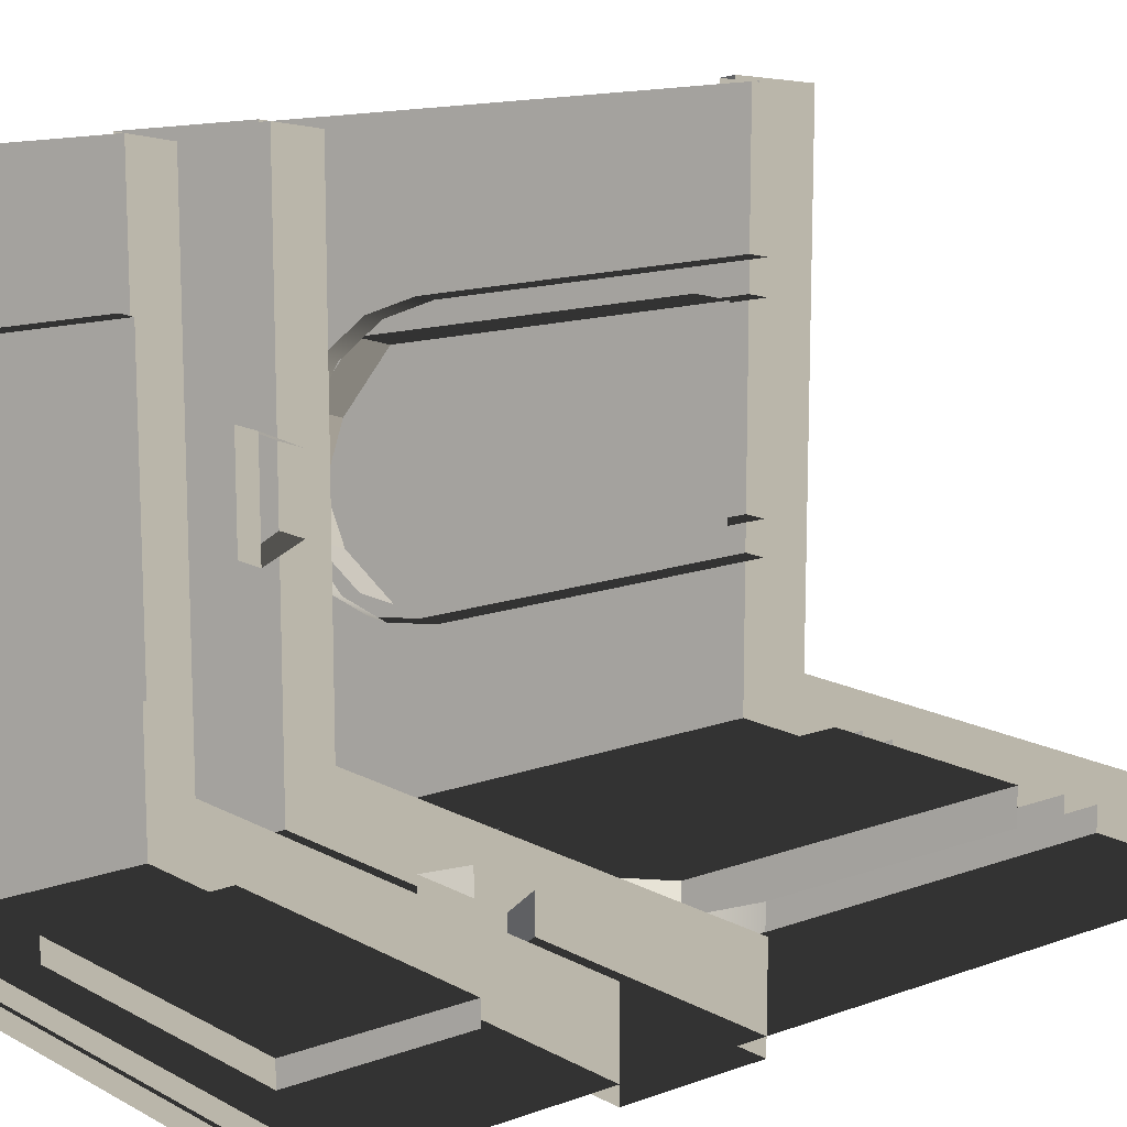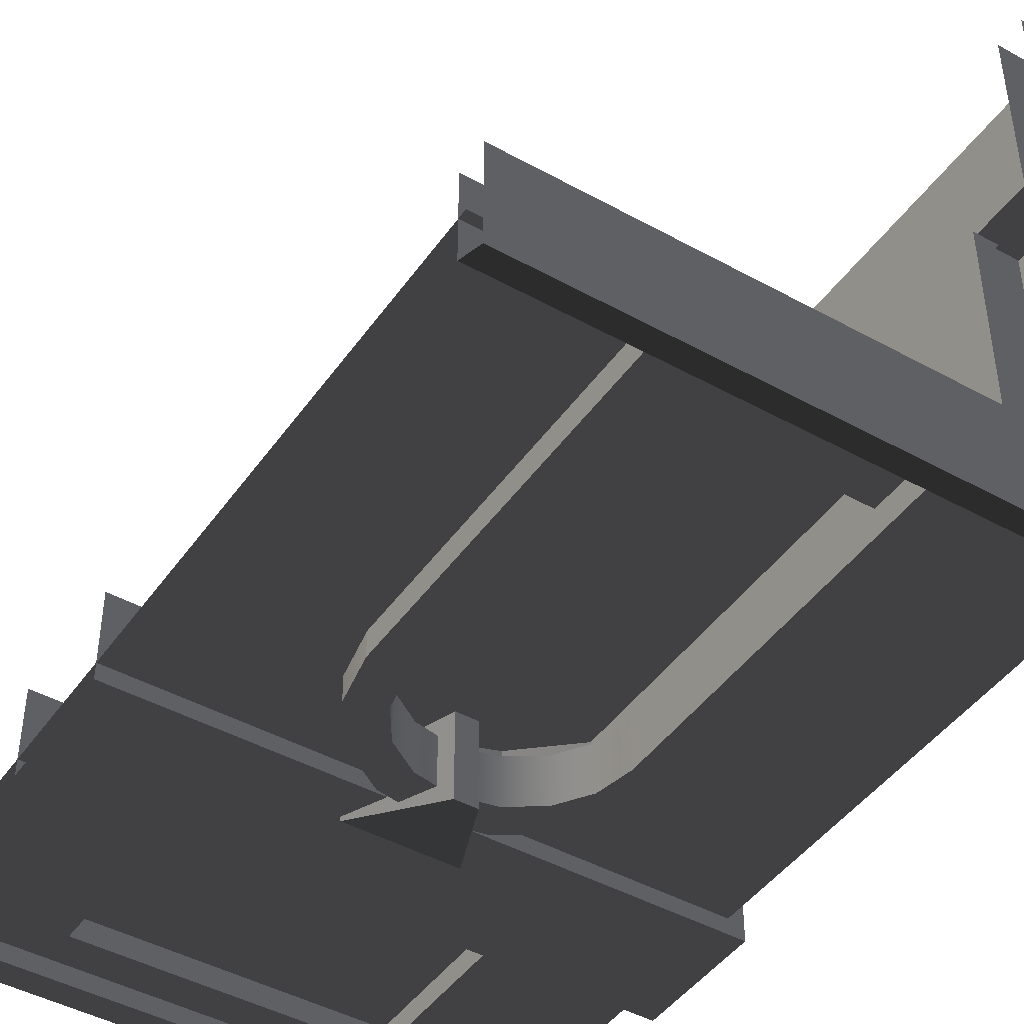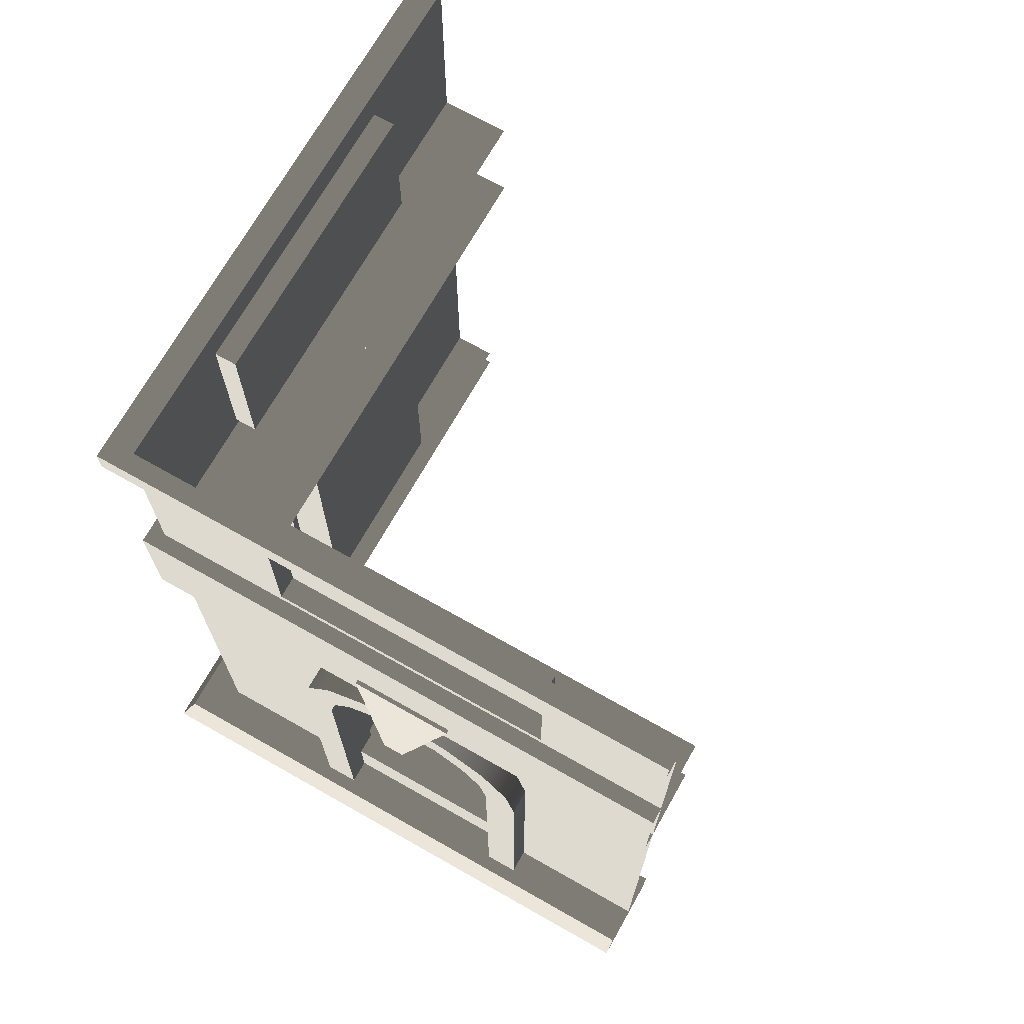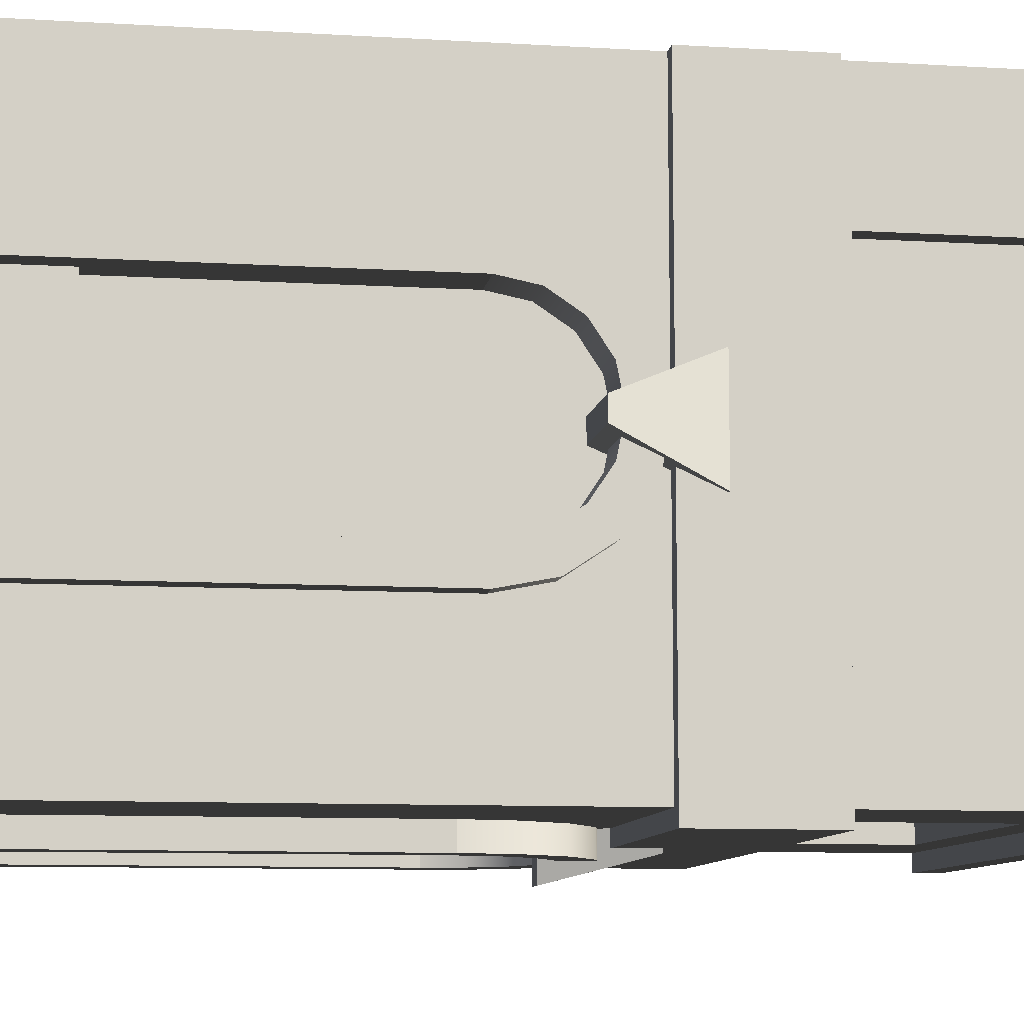
<metadata>
{"format":"obj","ext":"obj","renderer":"f3d","projection":"perspective","resolution":1024,"background":"white","views":[{"elev":13.8,"azim":50.6,"up":"+Y"},{"elev":-44.8,"azim":147.2,"up":"+Y"},{"elev":70.7,"azim":29.5,"up":"+Z"},{"elev":-9.6,"azim":-98.9,"up":"+Y"}]}
</metadata>
<code>
v 65.44 12.7 132.2
v 50.74 12.7 20.22
v 50.96 12.7 119.3
v 79.92 12.7 137.3
v 94.4 12.7 132.2
v 108.9 12.7 119.3
v 108.4 12.7 20.22
v 120.5 6.16 226.1
v 38.55 6.16 179.6
v 38.55 6.16 226.1
v 120.5 6.16 179.6
v 108.4 0.0001219 20.22
v 108.9 12.7 119.3
v 108.9 5.627e-05 119.3
v 108.4 12.7 20.22
v 94.4 3.714e-05 132.2
v 108.9 12.7 119.3
v 94.4 12.7 132.2
v 108.9 5.627e-05 119.3
v 50.96 1.405e-05 119.3
v 50.74 12.7 20.22
v 50.74 7.984e-05 20.22
v 50.96 12.7 119.3
v 108.4 0.0001219 20.22
v 50.74 12.7 20.22
v 108.4 12.7 20.22
v 50.74 7.984e-05 20.22
v 65.44 1.603e-05 132.2
v 79.92 12.7 137.3
v 65.44 12.7 132.2
v 79.92 2.319e-05 137.3
v 79.92 2.319e-05 137.3
v 94.4 12.7 132.2
v 79.92 12.7 137.3
v 94.4 3.714e-05 132.2
v 50.96 1.405e-05 119.3
v 65.44 12.7 132.2
v 50.96 12.7 119.3
v 65.44 1.603e-05 132.2
v 157.5 -5.072 243.7
v -5.079 -5.073 236.2
v -5.079 -5.073 243.7
v 157.5 -5.072 236.2
v 157.5 1.384e-05 236.2
v -5.079 -5.073 236.2
v 157.5 -5.072 236.2
v -4.735e-05 4.923e-05 236.2
v -5.364e-05 4.422e-05 243.7
v 157.5 -5.072 243.7
v -5.079 -5.073 243.7
v 157.5 8.833e-06 243.7
v 120.5 2.461e-05 179.6
v 120.5 6.16 226.1
v 120.5 -6.38e-06 226.1
v 120.5 6.16 179.6
v 120.5 -6.38e-06 226.1
v 38.55 6.16 226.1
v 38.55 8.407e-05 226.1
v 120.5 6.16 226.1
v 38.55 8.407e-05 226.1
v 38.55 6.16 179.6
v 38.55 0.0001151 179.6
v 38.55 6.16 226.1
v 38.55 0.0001151 179.6
v 120.5 6.16 179.6
v 120.5 2.461e-05 179.6
v 38.55 6.16 179.6
v -4.449 -4.449 140.7
v 157.5 19.69 140.7
v 19.69 19.69 140.7
v 157.5 -4.457 140.7
v 157.5 -4.457 176.7
v 19.69 19.69 176.7
v 157.5 19.69 176.7
v -4.449 -4.449 176.7
v -4.449 -4.449 140.7
v 157.5 -4.457 176.7
v 157.5 -4.457 140.7
v -4.449 -4.449 176.7
v -14.96 -14.96 -5.783
v 157.5 12.86 -5.783
v 12.86 12.86 -5.783
v 157.5 -14.96 -5.783
v -11.26 -11.28 2.568
v 157.5 12.86 2.568
v 157.5 -11.28 2.568
v 12.86 12.86 2.568
v -14.96 -14.96 -5.783
v 157.5 -11.28 2.568
v 157.5 -14.96 -5.783
v -11.26 -11.28 2.568
v 42.32 6.601 102.8
v 45.14 -7.137 116.9
v 42.32 -7.137 102.8
v 45.14 6.601 116.9
v 53.14 -7.137 128.9
v 53.14 6.601 128.9
v 65.13 -7.137 136.9
v 65.13 6.601 136.9
v 65.13 6.601 136.9
v 79.27 -7.137 139.7
v 65.13 -7.137 136.9
v 79.27 6.601 139.7
v 93.41 -7.137 136.9
v 93.41 6.601 136.9
v 105.4 -7.137 128.9
v 105.4 6.601 128.9
v 105.4 6.601 128.9
v 113.4 -7.137 116.9
v 105.4 -7.137 128.9
v 113.4 6.601 116.9
v 116.2 -7.137 102.8
v 116.2 6.601 102.8
v 52.05 -7.137 102.8
v 54.12 6.601 113.2
v 52.05 6.601 102.8
v 54.12 -7.137 113.2
v 60.02 6.601 122
v 60.02 -7.137 122
v 60.02 -7.137 122
v 68.85 6.601 127.9
v 60.02 6.601 122
v 68.85 -7.137 127.9
v 79.27 6.601 130
v 79.27 -7.137 130
v 89.68 6.601 127.9
v 89.68 -7.137 127.9
v 98.51 6.601 122
v 98.51 -7.137 122
v 98.51 -7.137 122
v 104.4 6.601 113.2
v 98.51 6.601 122
v 104.4 -7.137 113.2
v 106.5 6.601 102.8
v 106.5 -7.137 102.8
v 42.32 -7.137 102.8
v 42.32 6.601 2.312
v 42.32 6.601 102.8
v 42.32 -7.137 2.312
v 52.05 6.601 102.8
v 52.05 -7.137 2.312
v 52.05 -7.137 102.8
v 52.05 6.601 2.312
v 42.32 -7.137 2.312
v 52.05 -7.137 102.8
v 52.05 -7.137 2.312
v 42.32 -7.137 102.8
v 54.12 -7.137 113.2
v 45.14 -7.137 116.9
v 60.02 -7.137 122
v 53.14 -7.137 128.9
v 68.85 -7.137 127.9
v 65.13 -7.137 136.9
v 79.27 -7.137 130
v 79.27 -7.137 139.7
v 89.68 -7.137 127.9
v 93.41 -7.137 136.9
v 98.51 -7.137 122
v 105.4 -7.137 128.9
v 104.4 -7.137 113.2
v 113.4 -7.137 116.9
v 106.5 -7.137 102.8
v 116.2 -7.137 102.8
v 106.5 -7.137 2.312
v 116.2 -7.137 2.312
v 116.2 6.601 102.8
v 116.2 -7.137 2.312
v 116.2 -7.137 102.8
v 116.2 6.601 2.312
v 106.5 -7.137 102.8
v 106.5 6.601 2.312
v 106.5 6.601 102.8
v 106.5 -7.137 2.312
v 75.45 11.42 125.2
v 81.53 -12.49 125.2
v 81.53 11.42 125.2
v 75.45 -12.49 125.2
v 63.52 -5.674 151.6
v 93.47 9.08 151.6
v 93.47 -5.674 151.6
v 63.52 9.08 151.6
v 63.52 -5.674 151.6
v 81.53 -12.49 125.2
v 75.45 -12.49 125.2
v 93.47 -5.674 151.6
v 81.53 -12.49 125.2
v 93.47 9.08 151.6
v 81.53 11.42 125.2
v 93.47 -5.674 151.6
v 75.45 11.42 125.2
v 63.52 -5.674 151.6
v 75.45 -12.49 125.2
v 63.52 9.08 151.6
v 12.7 50.74 20.22
v 12.7 65.44 132.2
v 12.7 50.96 119.3
v 12.7 79.92 137.3
v 12.7 94.4 132.2
v 12.7 108.9 119.3
v 12.7 108.4 20.22
v 6.16 120.5 226.1
v 6.16 38.55 179.6
v 6.16 120.5 179.6
v 6.16 38.55 226.1
v 5.425e-05 108.4 20.22
v 12.7 108.9 119.3
v 12.7 108.4 20.22
v -2.893e-05 108.9 119.3
v -2.914e-05 94.4 132.2
v 12.7 108.9 119.3
v -2.893e-05 108.9 119.3
v 12.7 94.4 132.2
v 1.329e-05 50.96 119.3
v 12.7 50.74 20.22
v 12.7 50.96 119.3
v -5.39e-05 50.74 20.22
v 5.425e-05 108.4 20.22
v 12.7 50.74 20.22
v -5.39e-05 50.74 20.22
v 12.7 108.4 20.22
v -8.034e-06 65.44 132.2
v 12.7 79.92 137.3
v -2.285e-05 79.92 137.3
v 12.7 65.44 132.2
v -2.285e-05 79.92 137.3
v 12.7 94.4 132.2
v -2.914e-05 94.4 132.2
v 12.7 79.92 137.3
v 1.329e-05 50.96 119.3
v 12.7 65.44 132.2
v -8.034e-06 65.44 132.2
v 12.7 50.96 119.3
v -5.073 157.5 243.7
v -5.079 -5.073 236.2
v -5.073 157.5 236.2
v -5.079 -5.073 243.7
v -1.196e-05 157.5 236.2
v -5.079 -5.073 236.2
v -4.735e-05 4.923e-05 236.2
v -5.073 157.5 236.2
v -5.364e-05 4.422e-05 243.7
v -5.073 157.5 243.7
v -1.825e-05 157.5 243.7
v -5.079 -5.073 243.7
v -8.781e-05 120.5 179.6
v 6.16 120.5 226.1
v 6.16 120.5 179.6
v 2.345e-05 120.5 226.1
v 2.345e-05 120.5 226.1
v 6.16 38.55 226.1
v 6.16 120.5 226.1
v -6.699e-05 38.55 226.1
v -6.699e-05 38.55 226.1
v 6.16 38.55 179.6
v 6.16 38.55 226.1
v -2.807e-05 38.55 179.6
v -2.807e-05 38.55 179.6
v 6.16 120.5 179.6
v 6.16 38.55 179.6
v -8.781e-05 120.5 179.6
v -4.449 -4.449 140.7
v 19.69 157.5 140.7
v -4.457 157.5 140.7
v 19.69 19.69 140.7
v -4.449 -4.449 176.7
v 19.69 157.5 176.7
v 19.69 19.69 176.7
v -4.457 157.5 176.7
v -4.449 -4.449 140.7
v -4.457 157.5 176.7
v -4.449 -4.449 176.7
v -4.457 157.5 140.7
v -14.96 -14.96 -5.783
v 12.86 157.5 -5.783
v -14.96 157.5 -5.783
v 12.86 12.86 -5.783
v -11.26 -11.28 2.568
v 12.86 157.5 2.568
v 12.86 12.86 2.568
v -11.28 157.5 2.568
v -14.96 -14.96 -5.783
v -11.28 157.5 2.568
v -11.26 -11.28 2.568
v -14.96 157.5 -5.783
v -7.137 45.14 116.9
v 6.601 42.32 102.8
v -7.137 42.32 102.8
v 6.601 45.14 116.9
v -7.137 53.14 128.9
v 6.601 53.14 128.9
v -7.137 65.13 136.9
v 6.601 65.13 136.9
v -7.137 79.27 139.7
v 6.601 65.13 136.9
v -7.137 65.13 136.9
v 6.601 79.27 139.7
v -7.137 93.41 136.9
v 6.601 93.41 136.9
v -7.137 105.4 128.9
v 6.601 105.4 128.9
v -7.137 113.4 116.9
v 6.601 105.4 128.9
v -7.137 105.4 128.9
v 6.601 113.4 116.9
v -7.137 116.2 102.8
v 6.601 116.2 102.8
v 6.601 54.12 113.2
v -7.137 52.05 102.8
v 6.601 52.05 102.8
v -7.137 54.12 113.2
v 6.601 60.02 122
v -7.137 60.02 122
v 6.601 68.85 127.9
v -7.137 60.02 122
v 6.601 60.02 122
v -7.137 68.85 127.9
v 6.601 79.27 130
v -7.137 79.27 130
v 6.601 89.68 127.9
v -7.137 89.68 127.9
v 6.601 98.51 122
v -7.137 98.51 122
v 6.601 104.4 113.2
v -7.137 98.51 122
v 6.601 98.51 122
v -7.137 104.4 113.2
v 6.601 106.5 102.8
v -7.137 106.5 102.8
v -7.137 42.32 102.8
v 6.601 42.32 2.312
v -7.137 42.32 2.312
v 6.601 42.32 102.8
v 6.601 52.05 102.8
v -7.137 52.05 2.312
v 6.601 52.05 2.312
v -7.137 52.05 102.8
v -7.137 52.05 102.8
v -7.137 42.32 2.312
v -7.137 52.05 2.312
v -7.137 42.32 102.8
v -7.137 54.12 113.2
v -7.137 45.14 116.9
v -7.137 60.02 122
v -7.137 53.14 128.9
v -7.137 68.85 127.9
v -7.137 65.13 136.9
v -7.137 79.27 130
v -7.137 79.27 139.7
v -7.137 89.68 127.9
v -7.137 93.41 136.9
v -7.137 98.51 122
v -7.137 105.4 128.9
v -7.137 104.4 113.2
v -7.137 113.4 116.9
v -7.137 106.5 102.8
v -7.137 116.2 102.8
v -7.137 106.5 2.312
v -7.137 116.2 2.312
v 6.601 116.2 102.8
v -7.137 116.2 2.312
v 6.601 116.2 2.312
v -7.137 116.2 102.8
v -7.137 106.5 102.8
v 6.601 106.5 2.312
v -7.137 106.5 2.312
v 6.601 106.5 102.8
v 11.42 75.45 125.2
v -12.49 81.53 125.2
v -12.49 75.45 125.2
v 11.42 81.53 125.2
v -5.674 63.52 151.6
v 9.08 93.47 151.6
v 9.08 63.52 151.6
v -5.674 93.47 151.6
v -5.674 63.52 151.6
v -12.49 81.53 125.2
v -5.674 93.47 151.6
v -12.49 75.45 125.2
v -12.49 81.53 125.2
v 9.08 93.47 151.6
v -5.674 93.47 151.6
v 11.42 81.53 125.2
v 11.42 75.45 125.2
v -5.674 63.52 151.6
v 9.08 63.52 151.6
v -12.49 75.45 125.2
v 1.85e-05 0.0001017 157.5
v -6.699e-05 38.55 226.1
v -4.735e-05 4.923e-05 236.2
v -1.196e-05 157.5 236.2
v 2.345e-05 120.5 226.1
v -2.807e-05 38.55 179.6
v -8.781e-05 120.5 179.6
v 5.389e-05 157.5 157.5
v -2.285e-05 79.92 137.3
v -8.034e-06 65.44 132.2
v 1.329e-05 50.96 119.3
v -4.105e-11 5.632e-05 3.75e-11
v -5.39e-05 50.74 20.22
v 3.539e-05 157.5 1.098e-05
v 5.425e-05 108.4 20.22
v -2.914e-05 94.4 132.2
v -2.893e-05 108.9 119.3
v 38.55 8.407e-05 226.1
v 1.85e-05 0.0001017 157.5
v -4.735e-05 4.923e-05 236.2
v 157.5 1.384e-05 236.2
v 120.5 -6.38e-06 226.1
v 38.55 0.0001151 179.6
v 120.5 2.461e-05 179.6
v 157.5 6.627e-05 157.5
v 79.92 2.319e-05 137.3
v 65.44 1.603e-05 132.2
v 50.96 1.405e-05 119.3
v -4.105e-11 5.632e-05 3.75e-11
v 50.74 7.984e-05 20.22
v 157.5 2.093e-05 2.763e-07
v 108.4 0.0001219 20.22
v 94.4 3.714e-05 132.2
v 108.9 5.627e-05 119.3
g B1_TopFloorCorner_6710_9
f 1 3 2
f 4 1 2
f 5 4 2
f 6 5 2
f 7 6 2
f 8 10 9
f 9 11 8
f 12 14 13
f 13 15 12
f 16 18 17
f 17 19 16
f 20 22 21
f 21 23 20
f 24 26 25
f 25 27 24
f 28 30 29
f 29 31 28
f 32 34 33
f 33 35 32
f 36 38 37
f 37 39 36
f 40 42 41
f 41 43 40
f 44 46 45
f 45 47 44
f 48 50 49
f 49 51 48
f 52 54 53
f 53 55 52
f 56 58 57
f 57 59 56
f 60 62 61
f 61 63 60
f 64 66 65
f 65 67 64
f 68 70 69
f 69 71 68
f 72 74 73
f 73 75 72
f 76 78 77
f 77 79 76
f 80 82 81
f 81 83 80
f 84 86 85
f 85 87 84
f 88 90 89
f 89 91 88
f 92 94 93
f 93 95 92
f 95 93 96
f 96 97 95
f 97 96 98
f 98 99 97
f 100 102 101
f 101 103 100
f 103 101 104
f 104 105 103
f 105 104 106
f 106 107 105
f 108 110 109
f 109 111 108
f 111 109 112
f 112 113 111
f 114 116 115
f 115 117 114
f 117 115 118
f 118 119 117
f 120 122 121
f 121 123 120
f 123 121 124
f 124 125 123
f 125 124 126
f 126 127 125
f 127 126 128
f 128 129 127
f 130 132 131
f 131 133 130
f 133 131 134
f 134 135 133
f 136 138 137
f 137 139 136
f 140 142 141
f 141 143 140
f 144 146 145
f 145 147 144
f 147 145 148
f 148 149 147
f 149 148 150
f 150 151 149
f 151 150 152
f 152 153 151
f 153 152 154
f 154 155 153
f 155 154 156
f 156 157 155
f 157 156 158
f 158 159 157
f 159 158 160
f 160 161 159
f 161 160 162
f 162 163 161
f 163 162 164
f 164 165 163
f 166 168 167
f 167 169 166
f 170 172 171
f 171 173 170
f 174 176 175
f 175 177 174
f 178 180 179
f 179 181 178
f 182 184 183
f 183 185 182
f 186 188 187
f 187 189 186
f 190 192 191
f 191 193 190
f 194 196 195
f 194 195 197
f 194 197 198
f 194 198 199
f 200 194 199
f 201 203 202
f 202 204 201
f 205 207 206
f 206 208 205
f 209 211 210
f 210 212 209
f 213 215 214
f 214 216 213
f 217 219 218
f 218 220 217
f 221 223 222
f 222 224 221
f 225 227 226
f 226 228 225
f 229 231 230
f 230 232 229
f 233 235 234
f 234 236 233
f 237 239 238
f 238 240 237
f 241 243 242
f 242 244 241
f 245 247 246
f 246 248 245
f 249 251 250
f 250 252 249
f 253 255 254
f 254 256 253
f 257 259 258
f 258 260 257
f 261 263 262
f 262 264 261
f 265 267 266
f 266 268 265
f 269 271 270
f 270 272 269
f 273 275 274
f 274 276 273
f 277 279 278
f 278 280 277
f 281 283 282
f 282 284 281
f 285 287 286
f 286 288 285
f 289 285 288
f 288 290 289
f 291 289 290
f 290 292 291
f 293 295 294
f 294 296 293
f 297 293 296
f 296 298 297
f 299 297 298
f 298 300 299
f 301 303 302
f 302 304 301
f 305 301 304
f 304 306 305
f 307 309 308
f 308 310 307
f 311 307 310
f 310 312 311
f 313 315 314
f 314 316 313
f 317 313 316
f 316 318 317
f 319 317 318
f 318 320 319
f 321 319 320
f 320 322 321
f 323 325 324
f 324 326 323
f 327 323 326
f 326 328 327
f 329 331 330
f 330 332 329
f 333 335 334
f 334 336 333
f 337 339 338
f 338 340 337
f 341 337 340
f 340 342 341
f 343 341 342
f 342 344 343
f 345 343 344
f 344 346 345
f 347 345 346
f 346 348 347
f 349 347 348
f 348 350 349
f 351 349 350
f 350 352 351
f 353 351 352
f 352 354 353
f 355 353 354
f 354 356 355
f 357 355 356
f 356 358 357
f 359 361 360
f 360 362 359
f 363 365 364
f 364 366 363
f 367 369 368
f 368 370 367
f 371 373 372
f 372 374 371
f 375 377 376
f 376 378 375
f 379 381 380
f 380 382 379
f 383 385 384
f 384 386 383
f 387 389 388
f 388 389 390
f 390 391 388
f 388 392 387
f 393 391 390
f 387 392 393
f 390 394 393
f 393 394 387
f 394 395 387
f 395 396 387
f 396 397 387
f 398 387 397
f 397 399 398
f 400 398 399
f 399 401 400
f 394 400 401
f 402 395 394
f 401 403 394
f 394 403 402
f 404 406 405
f 407 406 404
f 404 408 407
f 405 409 404
f 407 408 410
f 410 409 405
f 410 411 407
f 405 411 410
f 411 405 412
f 405 413 412
f 405 414 413
f 414 405 415
f 415 416 414
f 416 415 417
f 417 418 416
f 418 417 411
f 411 412 419
f 411 420 418
f 419 420 411

</code>
